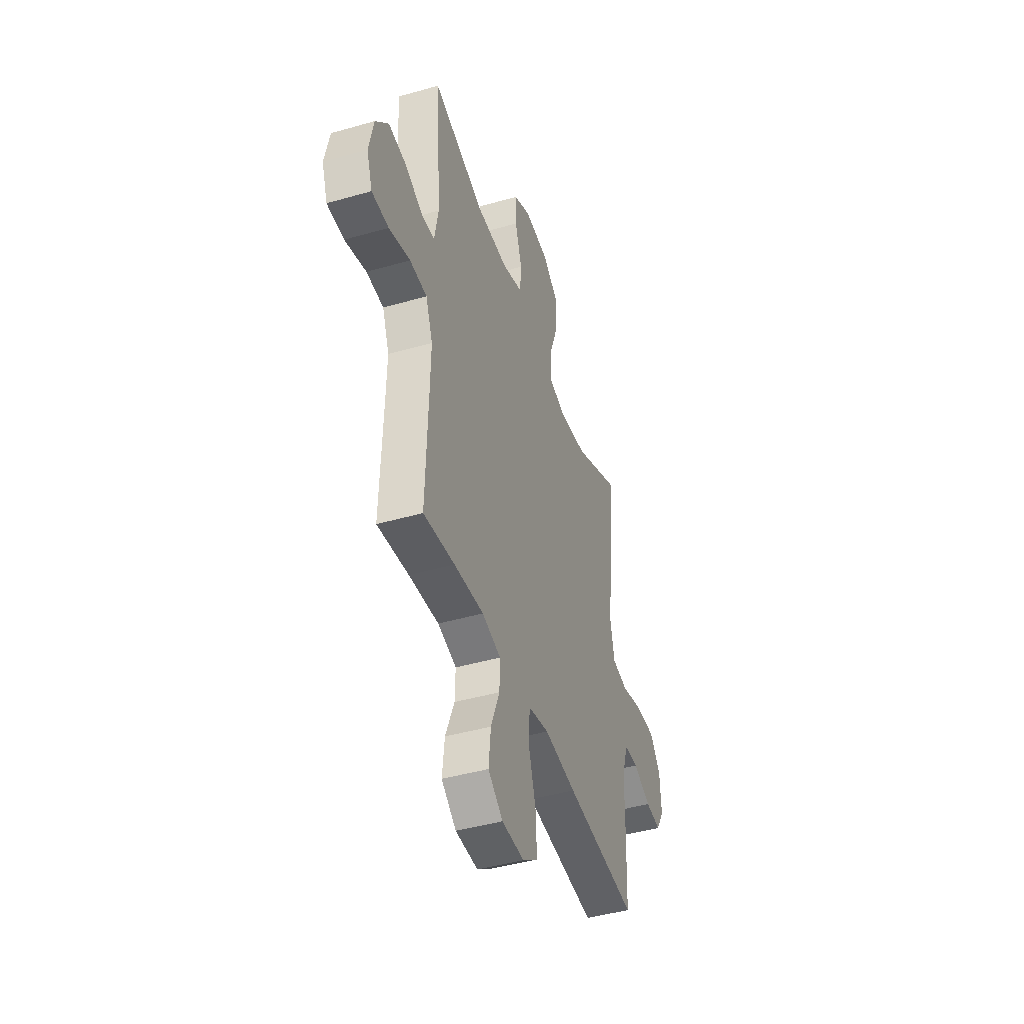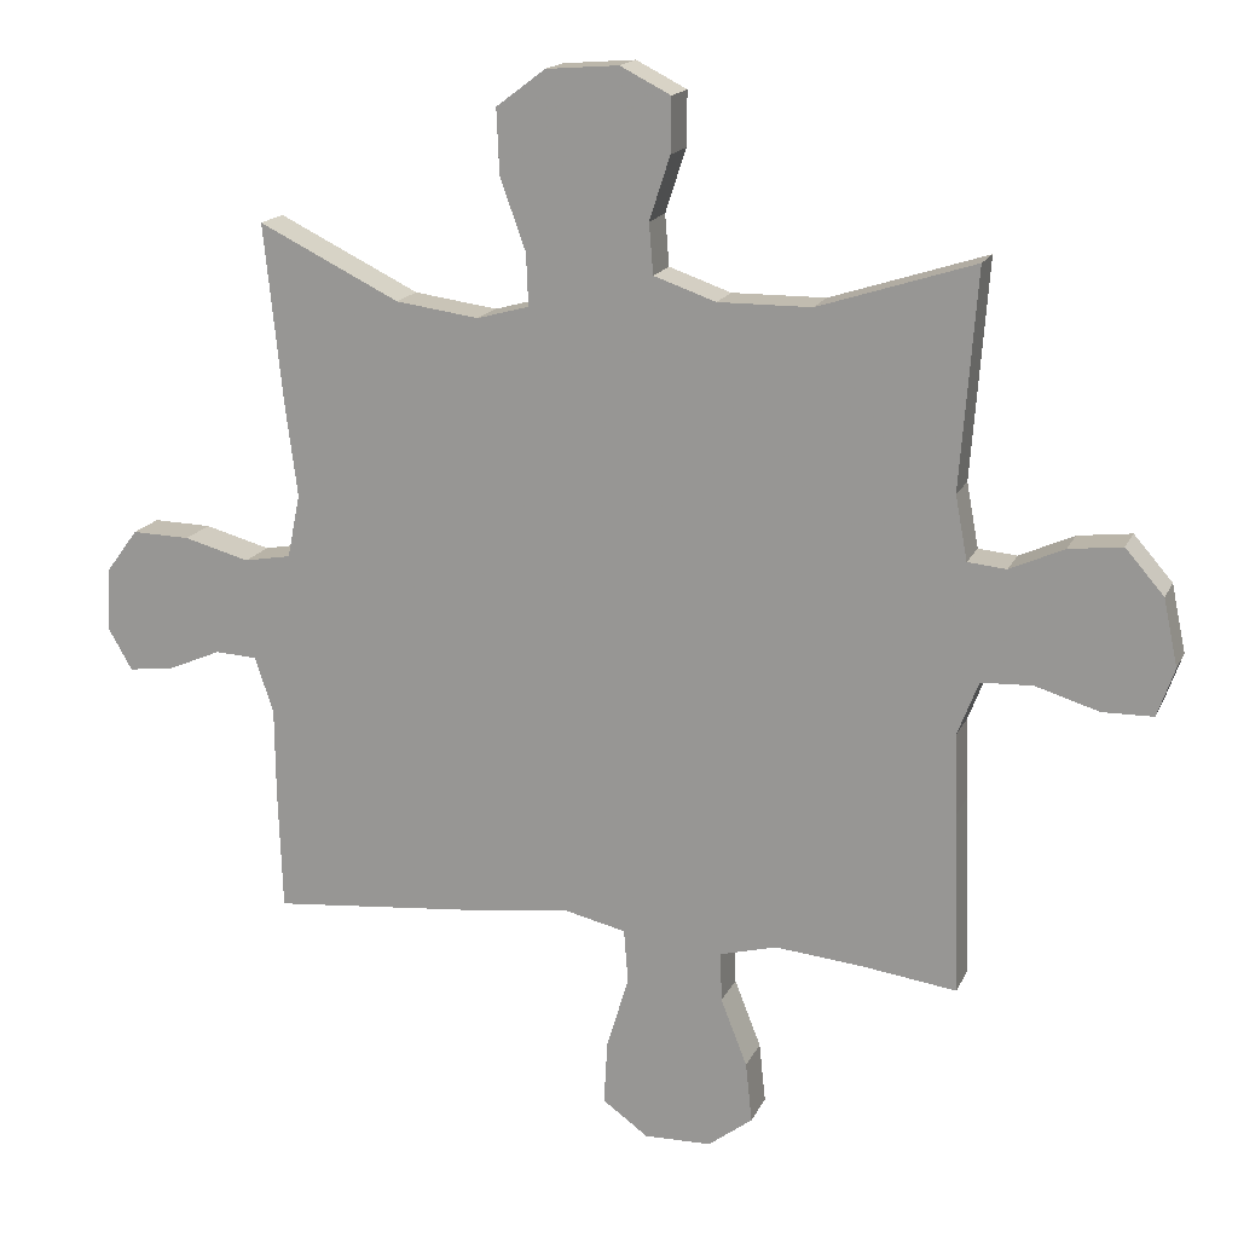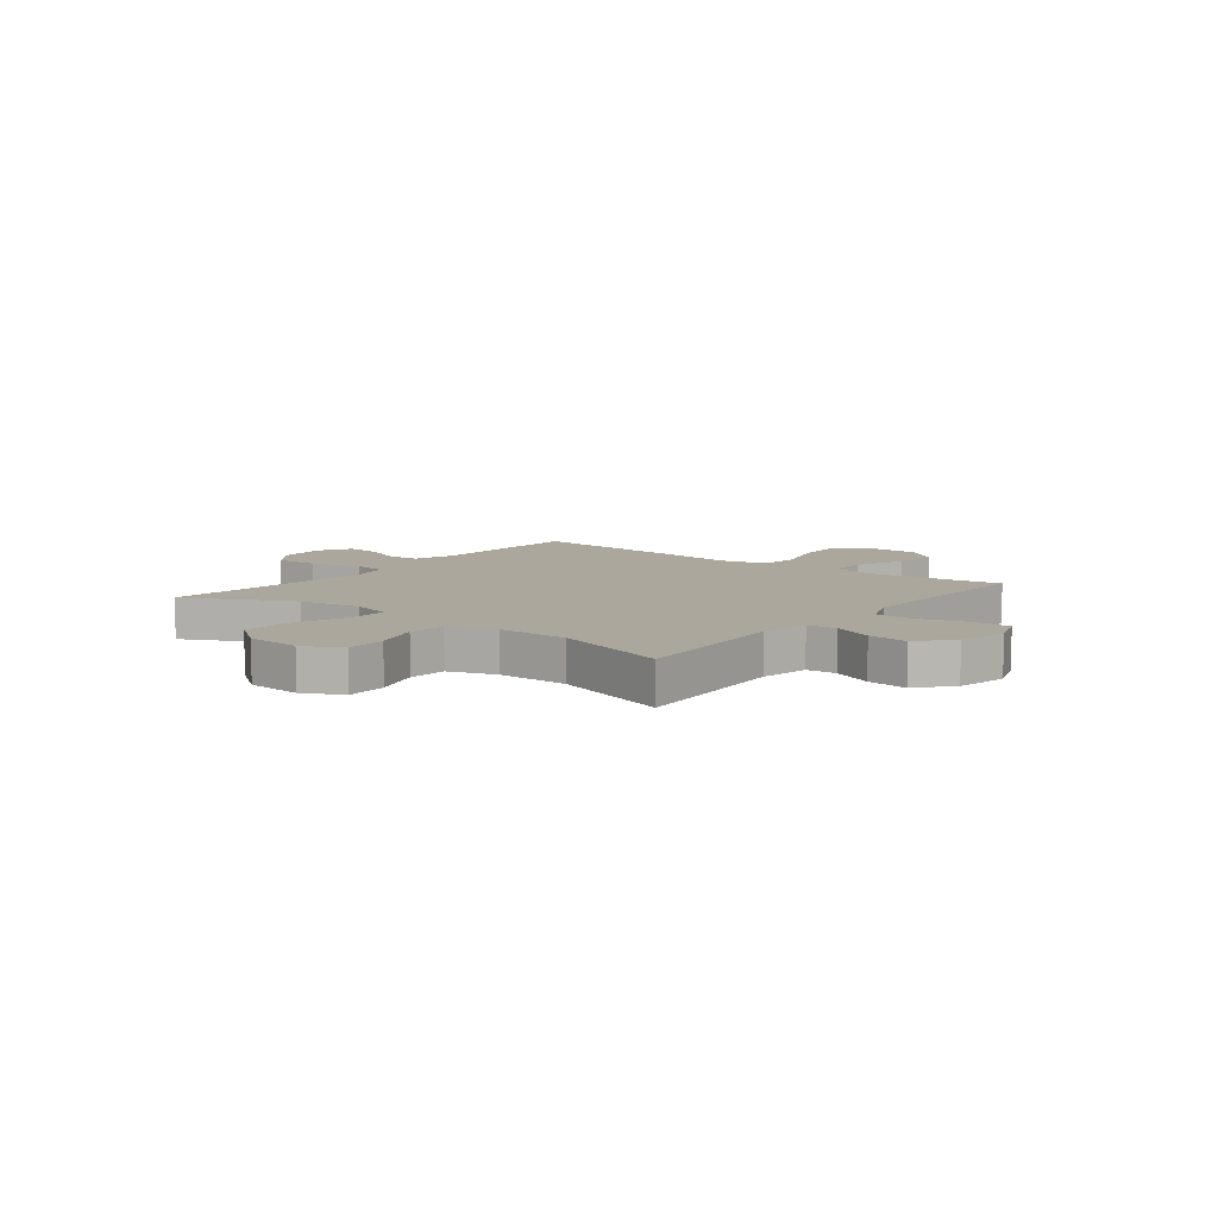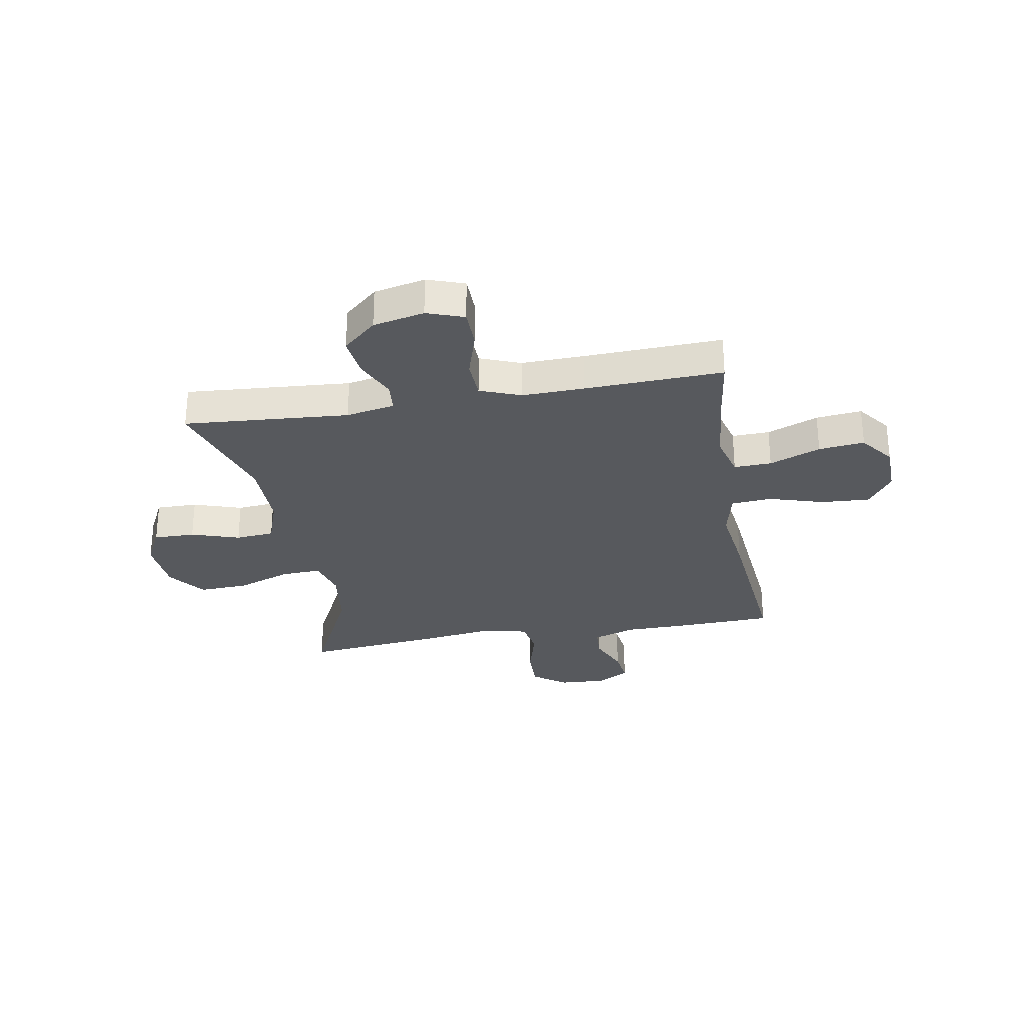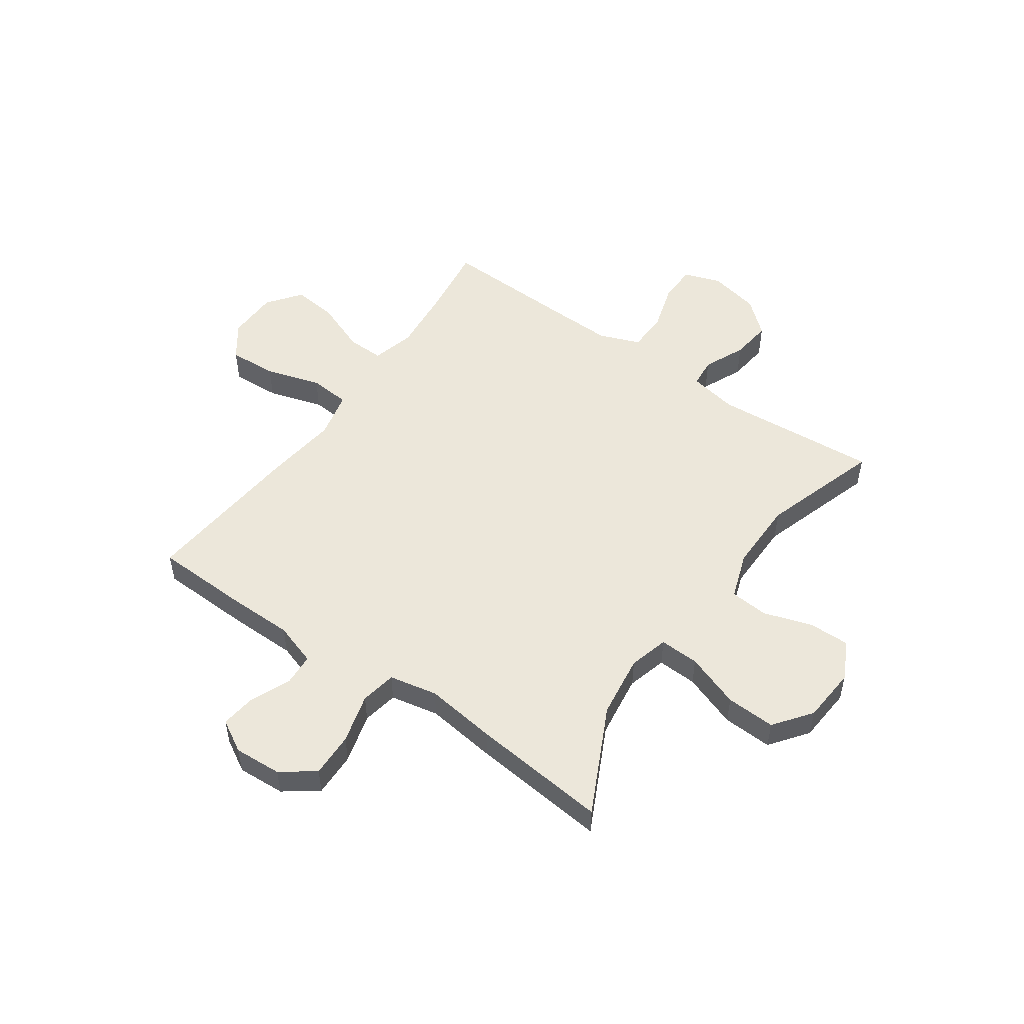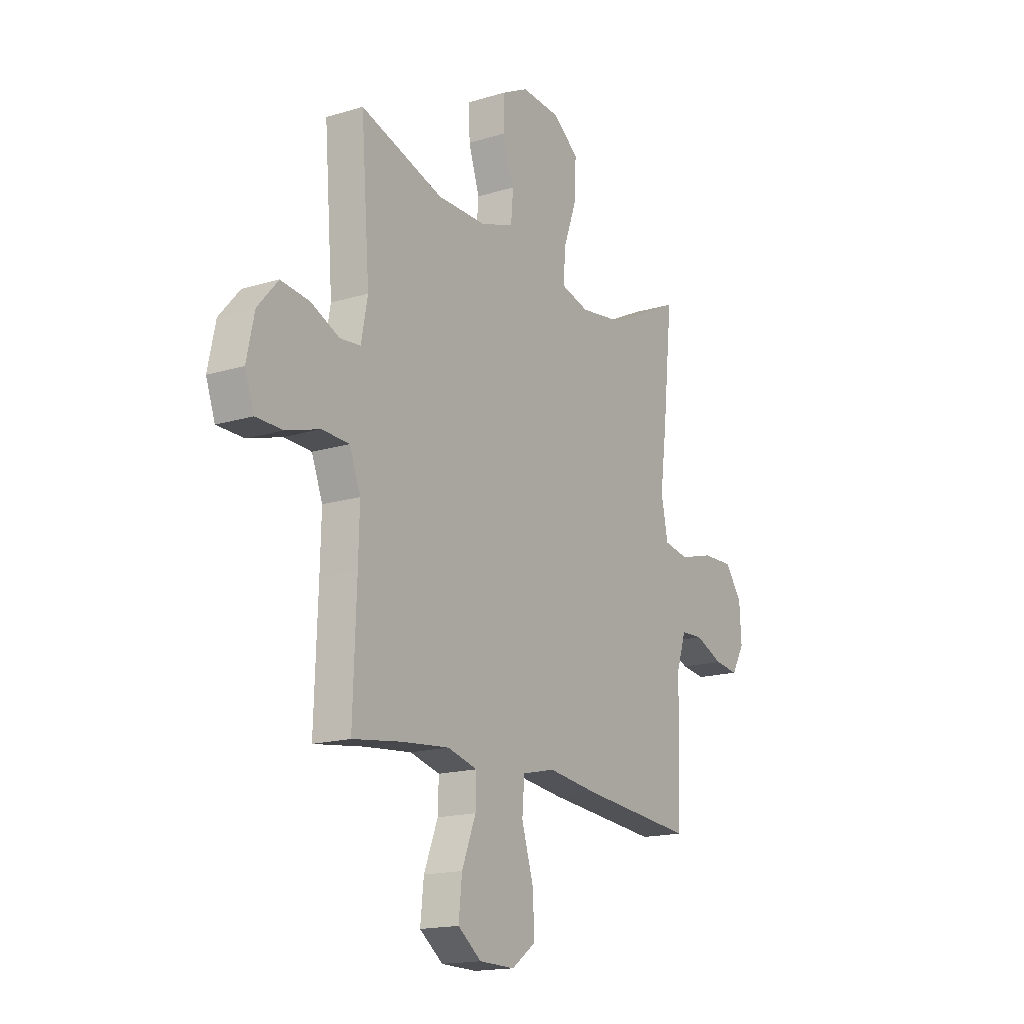
<metadata>
{"format":"obj","ext":"obj","renderer":"f3d","projection":"perspective","resolution":1024,"background":"white","views":[{"elev":-44.3,"azim":108.5,"up":"+Z"},{"elev":16.7,"azim":18.4,"up":"+Z"},{"elev":8.4,"azim":38.0,"up":"+Y"},{"elev":-29.3,"azim":100.0,"up":"+Y"},{"elev":51.8,"azim":-55.0,"up":"+Y"},{"elev":-16.5,"azim":121.9,"up":"+Z"}]}
</metadata>
<code>
v -0.5 0.07 -0.5
v -0.506 0.07 -0.329
v -0.507 0.07 -0.206
v -0.533 0.07 -0.127
v -0.592 0.07 -0.124
v -0.667 0.07 -0.156
v -0.731 0.07 -0.164
v -0.765 0.07 -0.105
v -0.76 0.07 -0.017
v -0.715 0.07 0.044
v -0.633 0.07 0.042
v -0.541 0.07 0.017
v -0.475 0.07 0.029
v -0.457 0.07 0.118
v -0.474 0.07 0.249
v -0.5 0.07 0.5
v -0.302 0.07 0.403
v -0.185 0.07 0.387
v -0.112 0.07 0.407
v -0.115 0.07 0.48
v -0.151 0.07 0.58
v -0.155 0.07 0.671
v -0.086 0.07 0.723
v 0.016 0.07 0.731
v 0.087 0.07 0.695
v 0.086 0.07 0.619
v 0.057 0.07 0.53
v 0.063 0.07 0.459
v 0.15 0.07 0.429
v 0.281 0.07 0.43
v 0.5 0.07 0.5
v 0.477 0.07 0.196
v 0.494 0.07 0.106
v 0.548 0.07 0.101
v 0.624 0.07 0.135
v 0.699 0.07 0.144
v 0.753 0.07 0.082
v 0.773 0.07 -0.012
v 0.749 0.07 -0.08
v 0.678 0.07 -0.081
v 0.589 0.07 -0.054
v 0.517 0.07 -0.057
v 0.488 0.07 -0.132
v 0.491 0.07 -0.246
v 0.5 0.07 -0.5
v 0.369 0.07 -0.482
v 0.244 0.07 -0.47
v 0.165 0.07 -0.491
v 0.167 0.07 -0.56
v 0.204 0.07 -0.654
v 0.213 0.07 -0.738
v 0.151 0.07 -0.785
v 0.057 0.07 -0.787
v -0.007 0.07 -0.741
v -0.002 0.07 -0.652
v 0.029 0.07 -0.55
v 0.023 0.07 -0.475
v -0.064 0.07 -0.455
v -0.198 0.07 -0.472
v -0.5 0 -0.5
v -0.506 0 -0.329
v -0.507 0 -0.206
v -0.533 0 -0.127
v -0.592 0 -0.124
v -0.667 0 -0.156
v -0.731 0 -0.164
v -0.765 0 -0.105
v -0.76 0 -0.017
v -0.715 0 0.044
v -0.633 0 0.042
v -0.541 0 0.017
v -0.475 0 0.029
v -0.457 0 0.118
v -0.474 0 0.249
v -0.5 0 0.5
v -0.302 0 0.403
v -0.185 0 0.387
v -0.112 0 0.407
v -0.115 0 0.48
v -0.151 0 0.58
v -0.155 0 0.671
v -0.086 0 0.723
v 0.016 0 0.731
v 0.087 0 0.695
v 0.086 0 0.619
v 0.057 0 0.53
v 0.063 0 0.459
v 0.15 0 0.429
v 0.281 0 0.43
v 0.5 0 0.5
v 0.477 0 0.196
v 0.494 0 0.106
v 0.548 0 0.101
v 0.624 0 0.135
v 0.699 0 0.144
v 0.753 0 0.082
v 0.773 0 -0.012
v 0.749 0 -0.08
v 0.678 0 -0.081
v 0.589 0 -0.054
v 0.517 0 -0.057
v 0.488 0 -0.132
v 0.491 0 -0.246
v 0.5 0 -0.5
v 0.369 0 -0.482
v 0.244 0 -0.47
v 0.165 0 -0.491
v 0.167 0 -0.56
v 0.204 0 -0.654
v 0.213 0 -0.738
v 0.151 0 -0.785
v 0.057 0 -0.787
v -0.007 0 -0.741
v -0.002 0 -0.652
v 0.029 0 -0.55
v 0.023 0 -0.475
v -0.064 0 -0.455
v -0.198 0 -0.472
f 58 59 1 2
f 57 58 2 3
f 53 54 55 56
f 53 56 57
f 52 53 57
f 49 50 51 52
f 48 49 52 57
f 47 48 57 3
f 44 45 46
f 43 44 46 47
f 42 43 47 3
f 38 39 40 41
f 38 41 42
f 34 35 36 37
f 33 34 37 38
f 30 31 32
f 29 30 32 33
f 28 29 33
f 24 25 26 27
f 24 27 28
f 23 24 28
f 20 21 22 23
f 19 20 23 28
f 14 15 16 17
f 13 14 17 18
f 9 10 11 12
f 7 8 9 12
f 5 6 7 12
f 4 5 12 13
f 33 38 42 3
f 19 28 33 3
f 13 18 19
f 3 4 13 19
f 61 60 118 117
f 62 61 117 116
f 115 114 113 112
f 116 115 112
f 116 112 111
f 111 110 109 108
f 116 111 108 107
f 62 116 107 106
f 105 104 103
f 106 105 103 102
f 62 106 102 101
f 100 99 98 97
f 101 100 97
f 96 95 94 93
f 97 96 93 92
f 91 90 89
f 92 91 89 88
f 92 88 87
f 86 85 84 83
f 87 86 83
f 87 83 82
f 82 81 80 79
f 87 82 79 78
f 76 75 74 73
f 77 76 73 72
f 71 70 69 68
f 71 68 67 66
f 71 66 65 64
f 72 71 64 63
f 62 101 97 92
f 62 92 87 78
f 78 77 72
f 78 72 63 62
f 1 60 61 2
f 2 61 62 3
f 3 62 63 4
f 4 63 64 5
f 5 64 65 6
f 6 65 66 7
f 7 66 67 8
f 8 67 68 9
f 9 68 69 10
f 10 69 70 11
f 11 70 71 12
f 12 71 72 13
f 13 72 73 14
f 14 73 74 15
f 15 74 75 16
f 16 75 76 17
f 17 76 77 18
f 18 77 78 19
f 19 78 79 20
f 20 79 80 21
f 21 80 81 22
f 22 81 82 23
f 23 82 83 24
f 24 83 84 25
f 25 84 85 26
f 26 85 86 27
f 27 86 87 28
f 28 87 88 29
f 29 88 89 30
f 30 89 90 31
f 31 90 91 32
f 32 91 92 33
f 33 92 93 34
f 34 93 94 35
f 35 94 95 36
f 36 95 96 37
f 37 96 97 38
f 38 97 98 39
f 39 98 99 40
f 40 99 100 41
f 41 100 101 42
f 42 101 102 43
f 43 102 103 44
f 44 103 104 45
f 45 104 105 46
f 46 105 106 47
f 47 106 107 48
f 48 107 108 49
f 49 108 109 50
f 50 109 110 51
f 51 110 111 52
f 52 111 112 53
f 53 112 113 54
f 54 113 114 55
f 55 114 115 56
f 56 115 116 57
f 57 116 117 58
f 58 117 118 59
f 59 118 60 1

</code>
